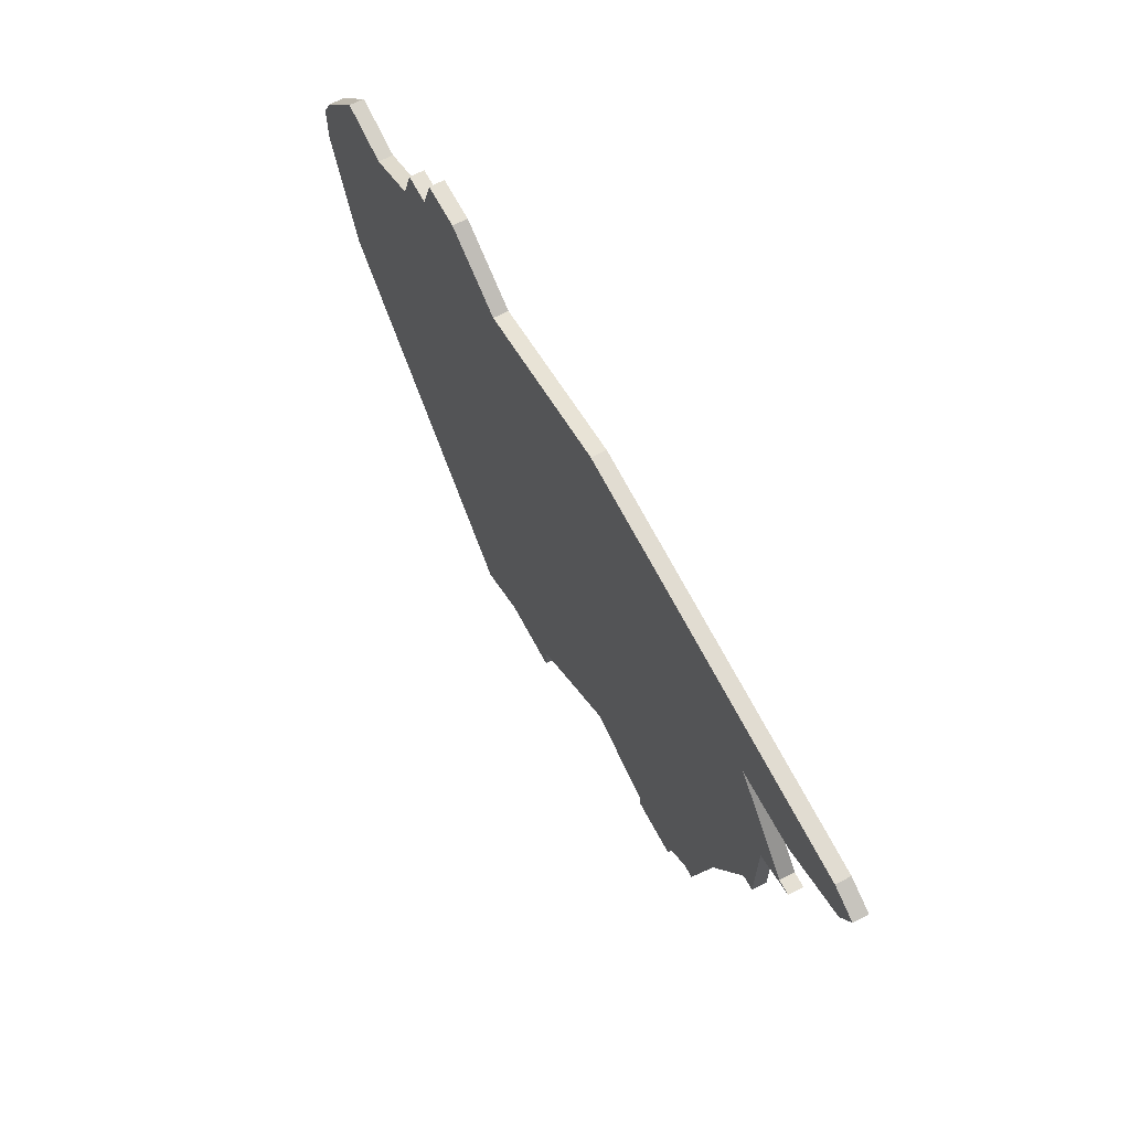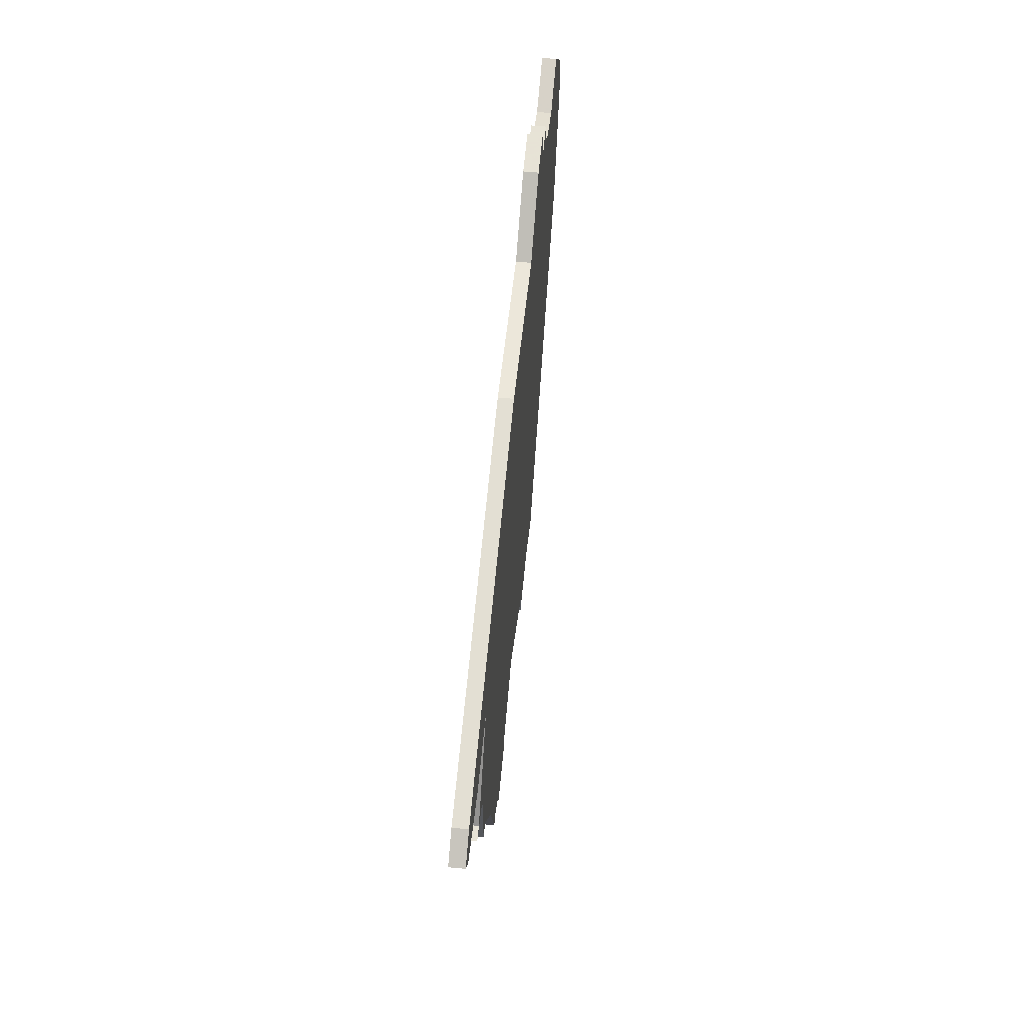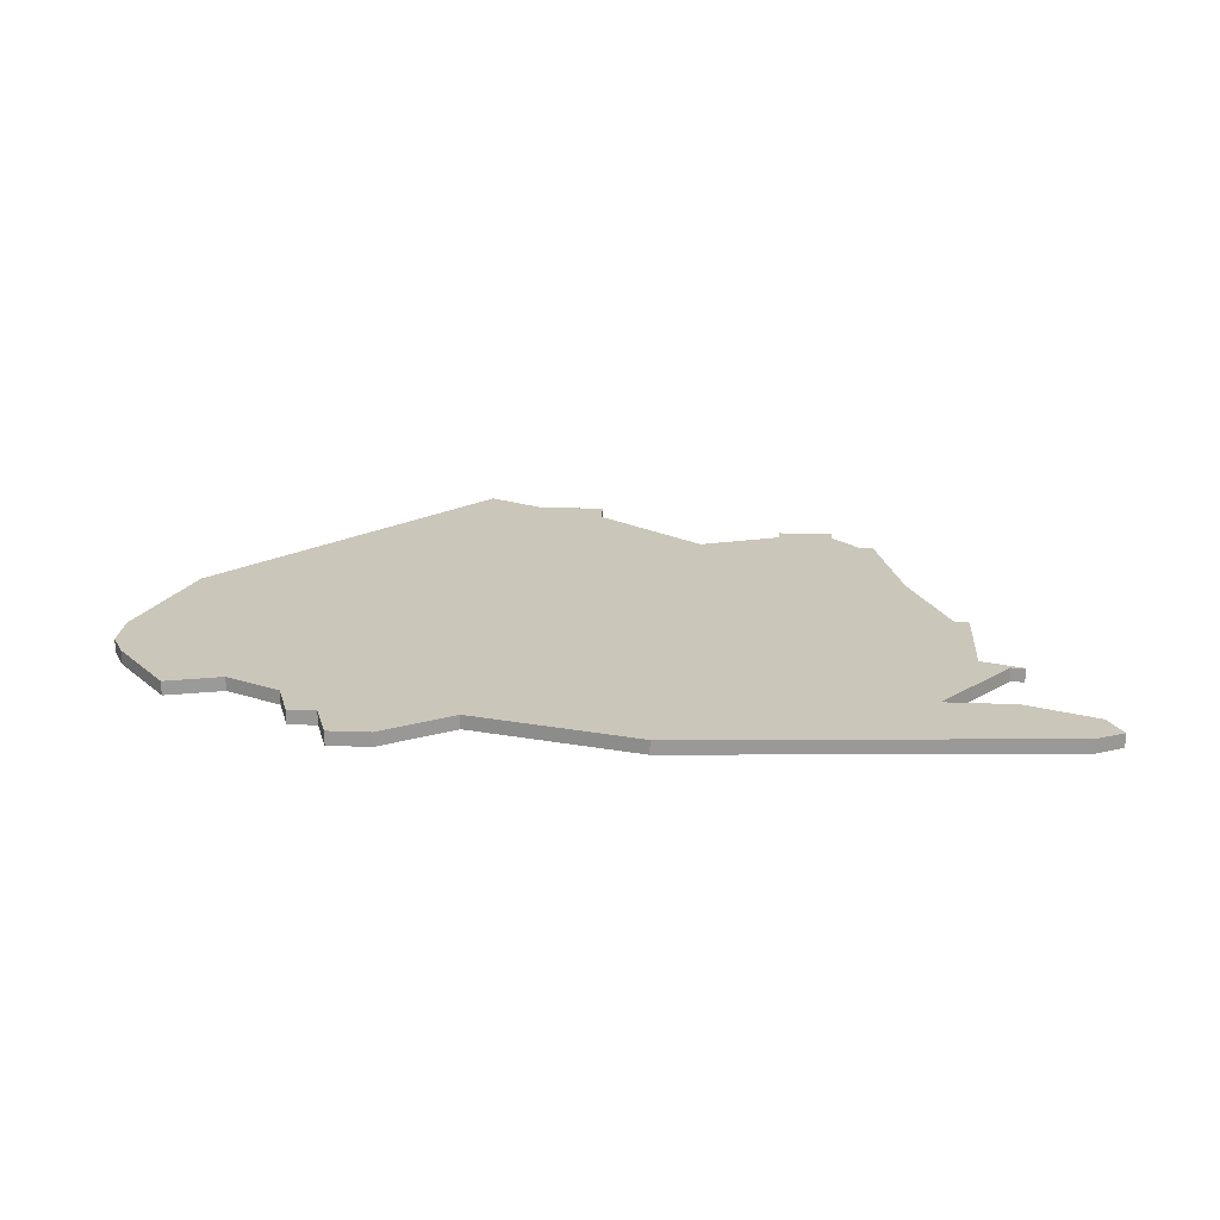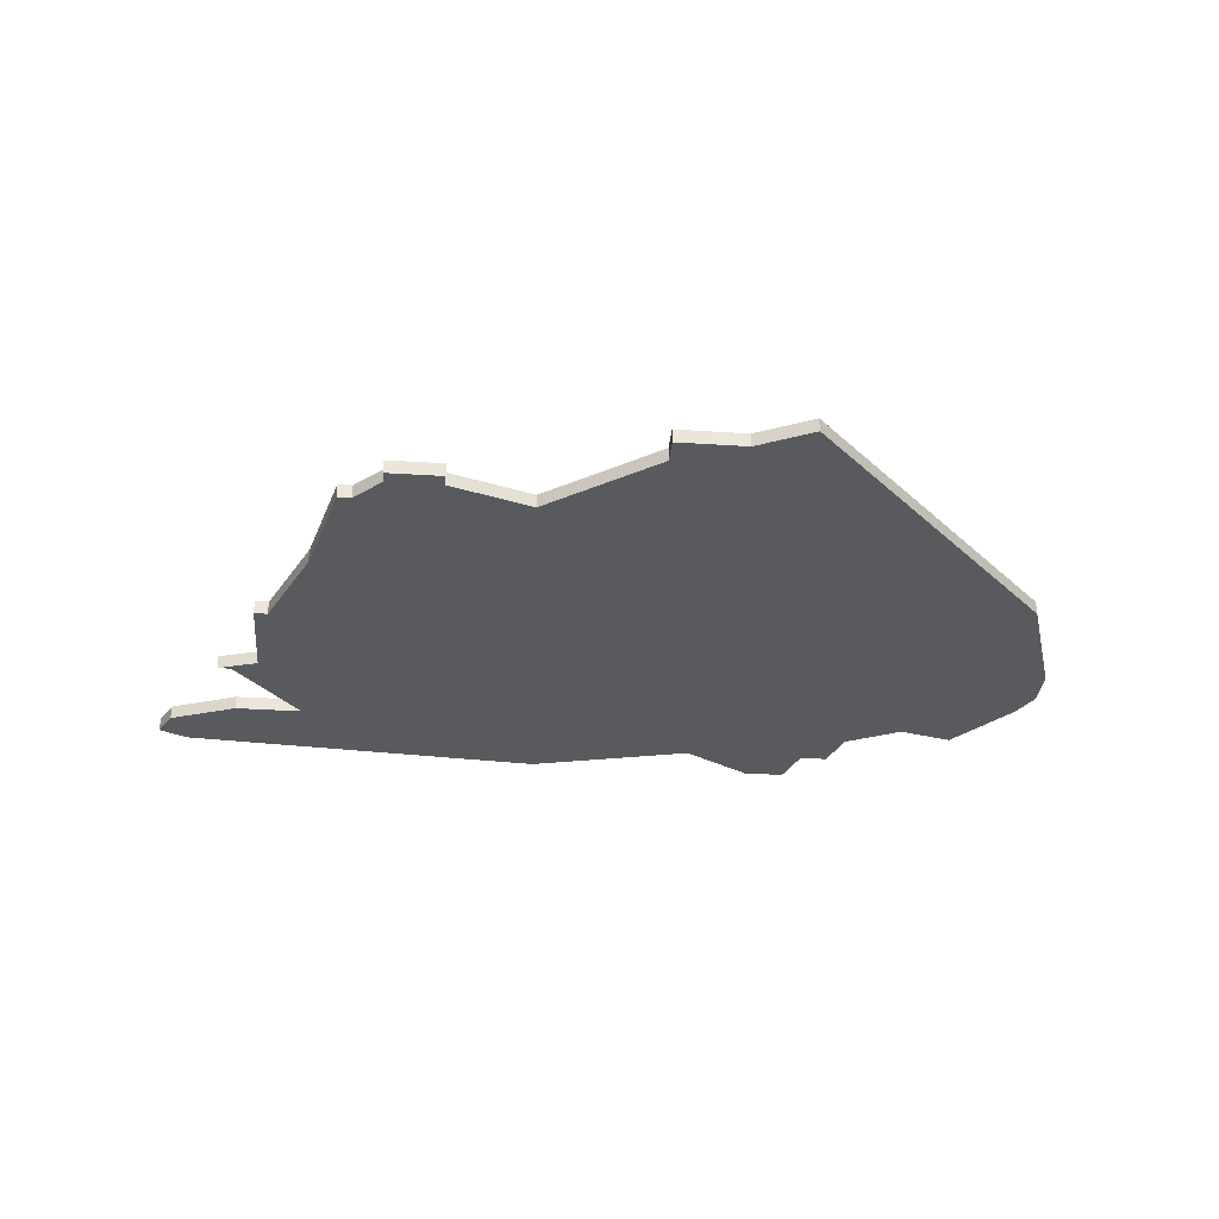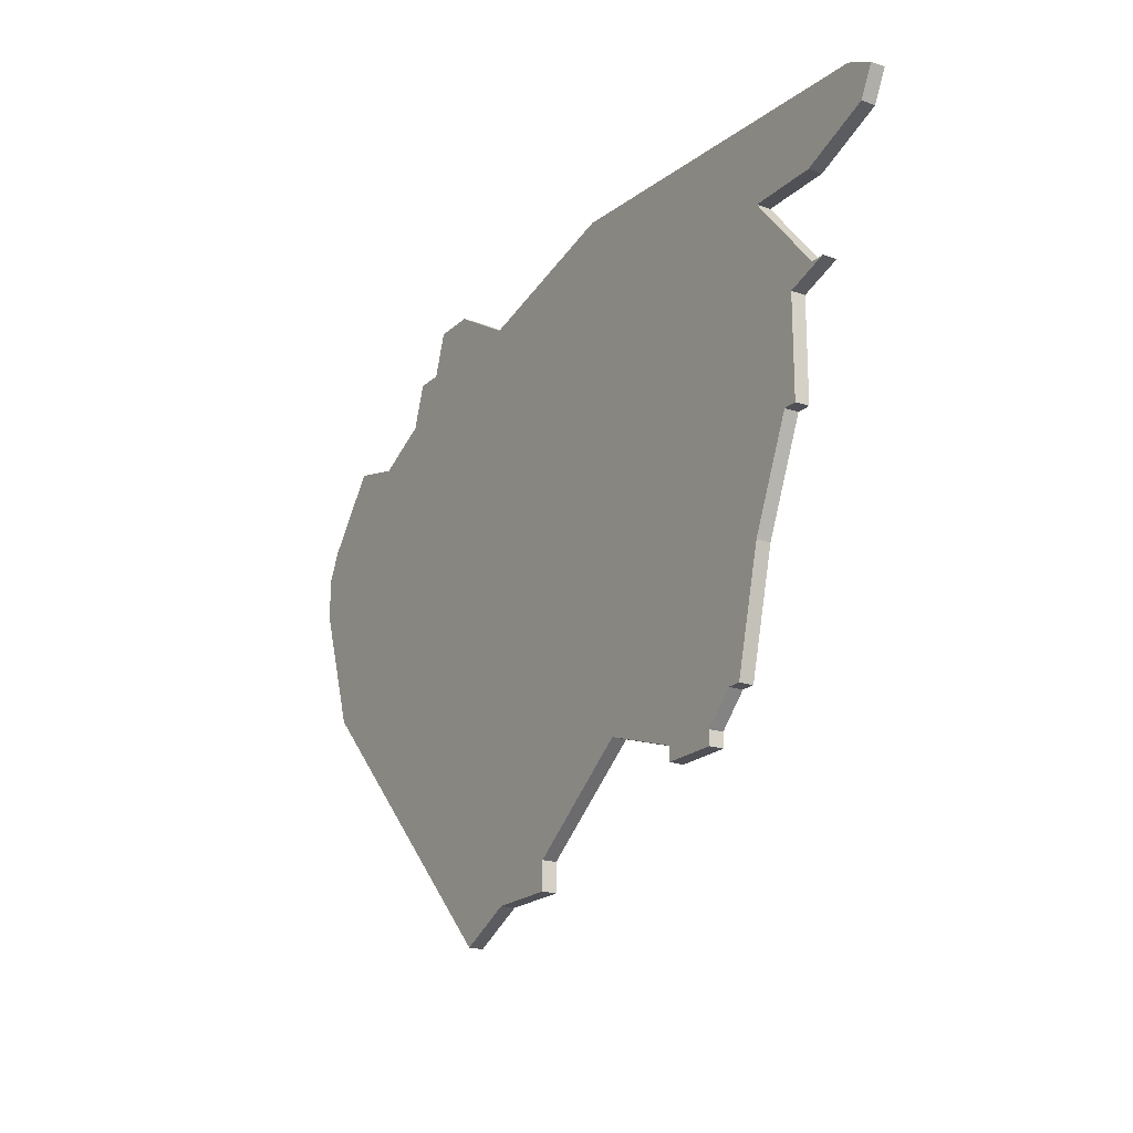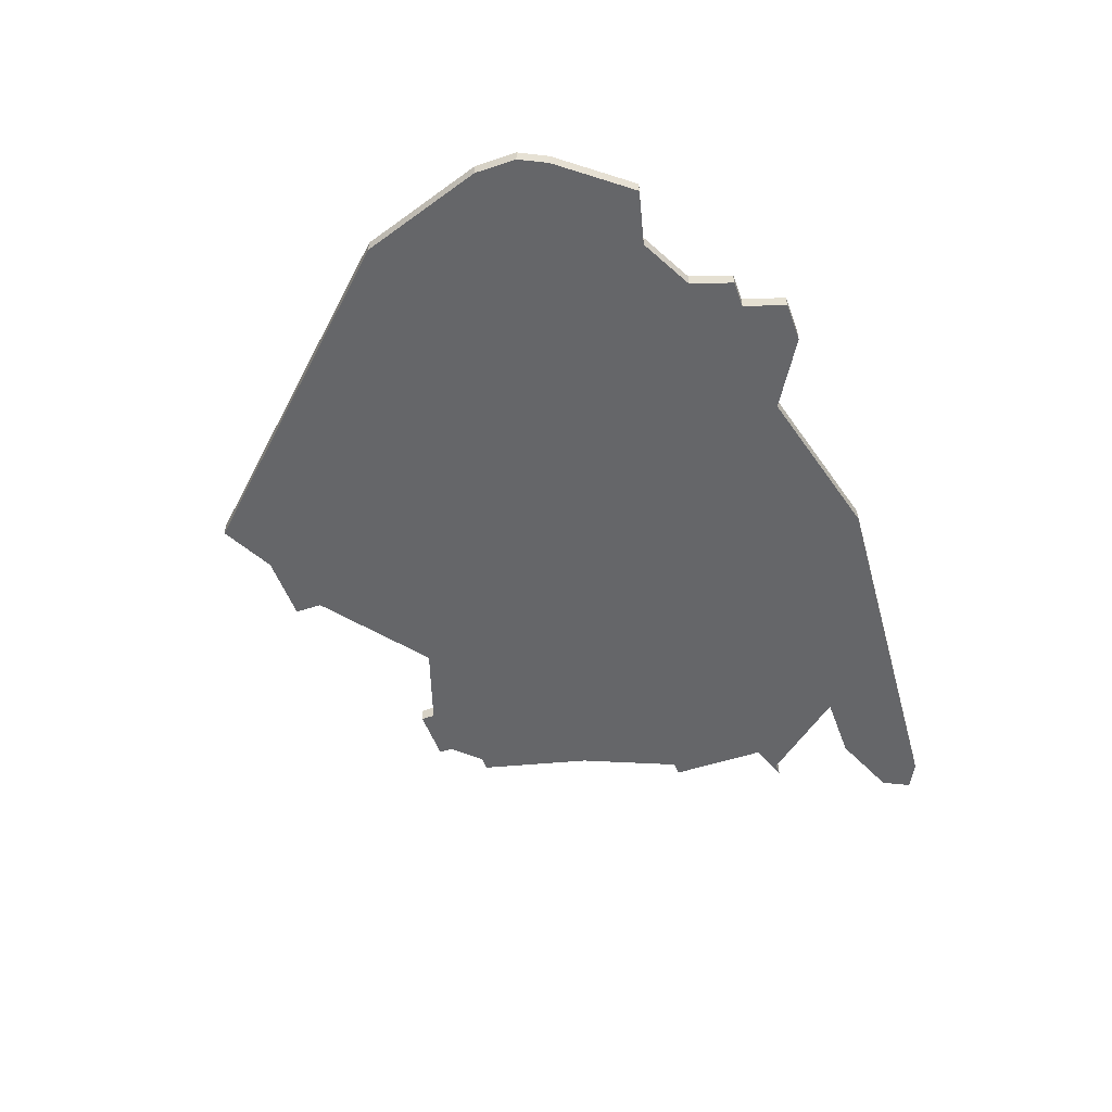
<metadata>
{"format":"obj","ext":"obj","renderer":"f3d","projection":"perspective","resolution":1024,"background":"white","views":[{"elev":65.9,"azim":-117.9,"up":"+Y"},{"elev":62.8,"azim":-84.6,"up":"+Y"},{"elev":21.1,"azim":-176.1,"up":"+Z"},{"elev":-31.7,"azim":-5.3,"up":"+Z"},{"elev":-20.3,"azim":-122.3,"up":"+Y"},{"elev":-51.8,"azim":109.7,"up":"+Z"}]}
</metadata>
<code>
v 3782 -663 0
v 3782 -663 1
v 3815 -702 0
v 3815 -702 1
v 3823 -659 0
v 3823 -659 1
v 3798 -692 0
v 3798 -692 1
v 3773 -658 0
v 3773 -658 1
v 3806 -698 0
v 3806 -698 1
v 3806 -700 0
v 3806 -700 1
v 3772 -661 0
v 3772 -661 1
v 3780 -677 0
v 3780 -677 1
v 3788 -694 0
v 3788 -694 1
v 3788 -695 0
v 3788 -695 1
v 3821 -659 0
v 3821 -659 1
v 3771 -659 0
v 3771 -659 1
v 3837 -670 0
v 3837 -670 1
v 3837 -673 0
v 3837 -673 1
v 3779 -670 0
v 3779 -670 1
v 3779 -677 0
v 3779 -677 1
v 3812 -659 0
v 3812 -659 1
v 3820 -656 0
v 3820 -656 1
v 3828 -664 0
v 3828 -664 1
v 3836 -668 0
v 3836 -668 1
v 3811 -700 0
v 3811 -700 1
v 3786 -692 0
v 3786 -692 1
v 3777 -669 0
v 3777 -669 1
v 3777 -663 0
v 3777 -663 1
v 3785 -692 0
v 3785 -692 1
v 3834 -682 0
v 3834 -682 1
v 3776 -669 0
v 3776 -669 1
v 3817 -656 0
v 3817 -656 1
v 3792 -694 0
v 3792 -694 1
v 3792 -695 0
v 3792 -695 1
v 3800 -656 0
v 3800 -656 1
v 3783 -684 0
v 3783 -684 1
v 3824 -662 0
v 3824 -662 1
v 3832 -663 0
v 3832 -663 1
f 65 45 51
f 65 59 45
f 59 61 21
f 45 59 19
f 21 19 59
f 17 63 65
f 49 15 9
f 15 25 9
f 1 17 31
f 55 47 31
f 31 47 1
f 9 1 49
f 63 17 1
f 31 17 33
f 63 1 9
f 7 59 65
f 11 43 13
f 7 67 11
f 53 43 11
f 53 11 67
f 27 29 41
f 39 29 53
f 3 43 53
f 29 39 41
f 35 7 63
f 57 37 23
f 23 35 57
f 41 39 69
f 5 67 23
f 35 23 67
f 7 35 67
f 53 67 39
f 65 63 7
f 52 46 66
f 46 60 66
f 22 62 60
f 20 60 46
f 60 20 22
f 66 64 18
f 10 16 50
f 10 26 16
f 32 18 2
f 32 48 56
f 2 48 32
f 50 2 10
f 2 18 64
f 34 18 32
f 10 2 64
f 66 60 8
f 14 44 12
f 12 68 8
f 12 44 54
f 68 12 54
f 42 30 28
f 54 30 40
f 54 44 4
f 42 40 30
f 64 8 36
f 24 38 58
f 58 36 24
f 70 40 42
f 24 68 6
f 68 24 36
f 68 36 8
f 40 68 54
f 8 64 66
f 26 10 25
f 25 10 9
f 16 26 15
f 15 26 25
f 50 16 49
f 49 16 15
f 2 50 1
f 1 50 49
f 48 2 47
f 47 2 1
f 56 48 55
f 55 48 47
f 32 56 31
f 31 56 55
f 34 32 33
f 33 32 31
f 18 34 17
f 17 34 33
f 66 18 65
f 65 18 17
f 52 66 51
f 51 66 65
f 46 52 45
f 45 52 51
f 20 46 19
f 19 46 45
f 22 20 21
f 21 20 19
f 62 22 61
f 61 22 21
f 60 62 59
f 59 62 61
f 8 60 7
f 7 60 59
f 12 8 11
f 11 8 7
f 14 12 13
f 13 12 11
f 44 14 43
f 43 14 13
f 4 44 3
f 3 44 43
f 54 4 53
f 53 4 3
f 30 54 29
f 29 54 53
f 28 30 27
f 27 30 29
f 42 28 41
f 41 28 27
f 70 42 69
f 69 42 41
f 40 70 39
f 39 70 69
f 68 40 67
f 67 40 39
f 6 68 5
f 5 68 67
f 24 6 23
f 23 6 5
f 38 24 37
f 37 24 23
f 58 38 57
f 57 38 37
f 36 58 35
f 35 58 57
f 10 64 9
f 9 64 63
f 64 36 63
f 63 36 35

</code>
